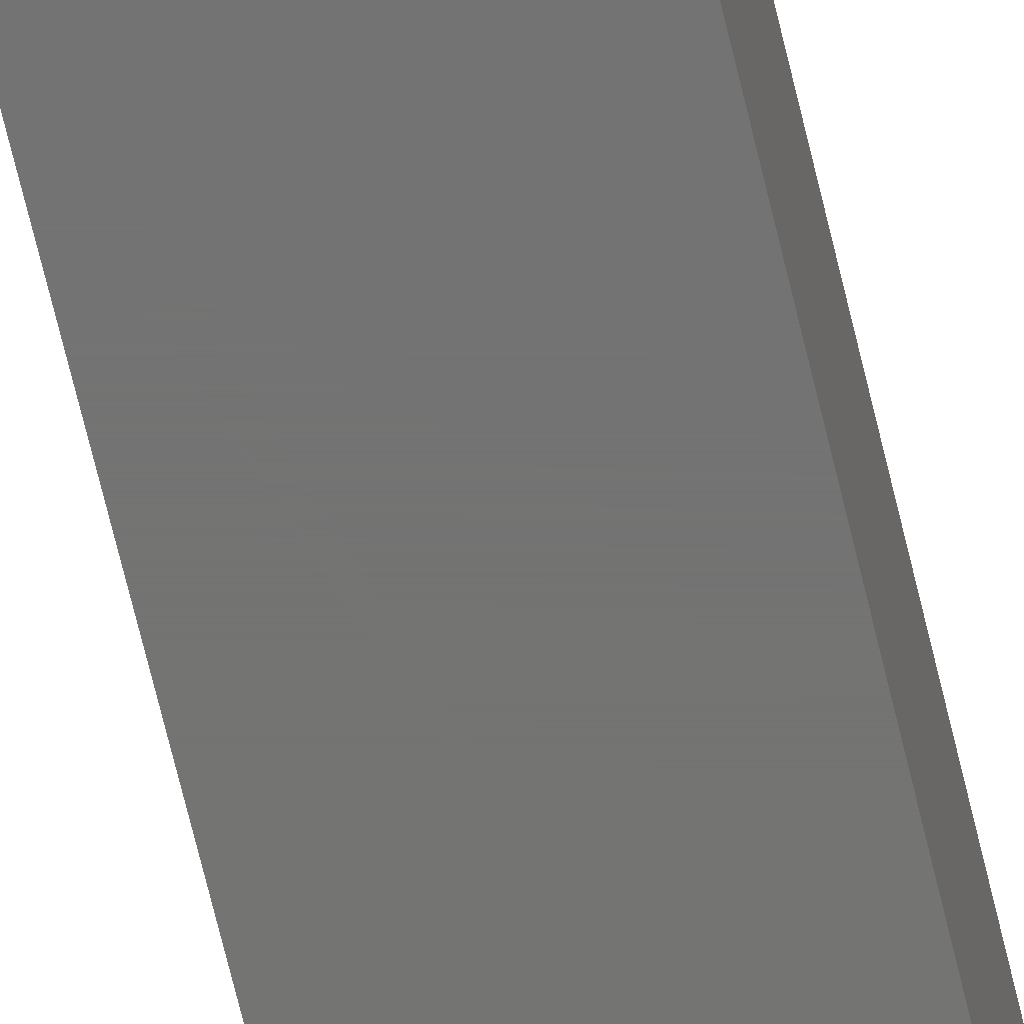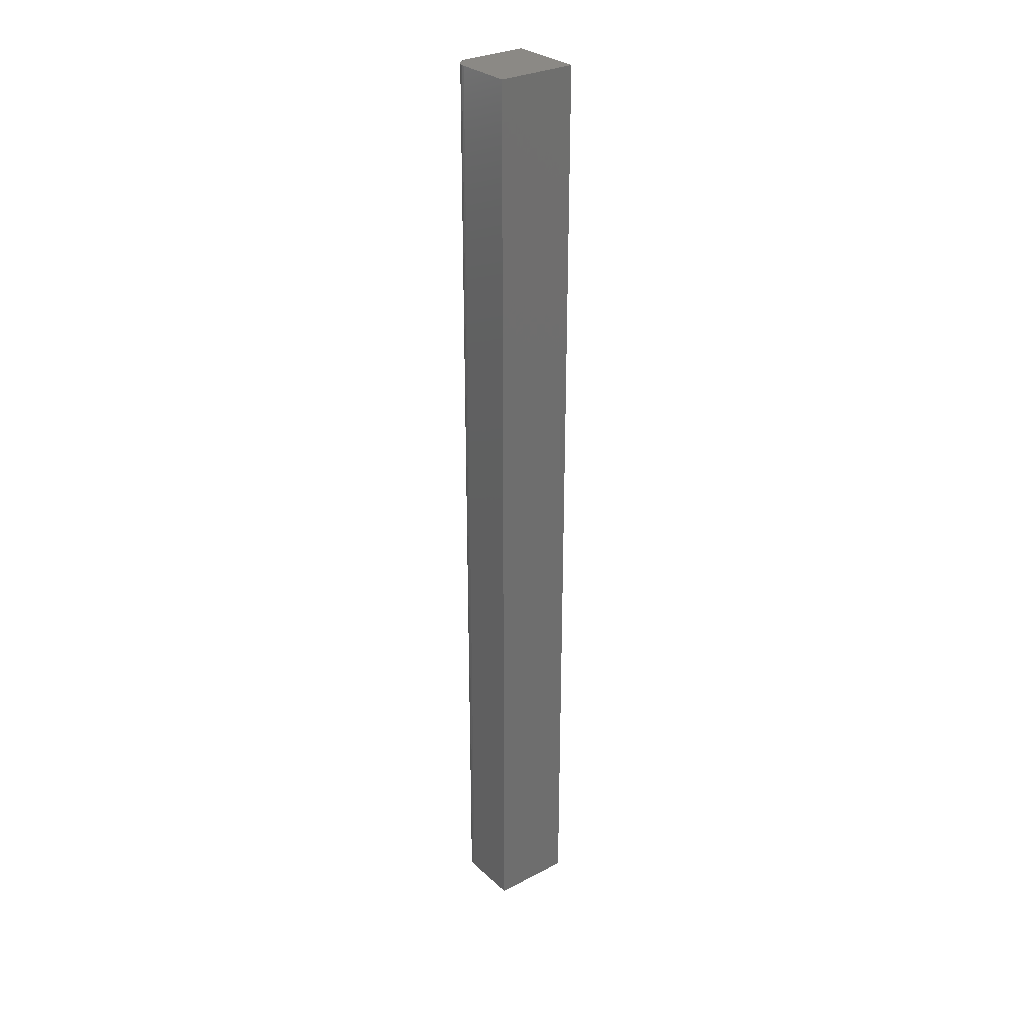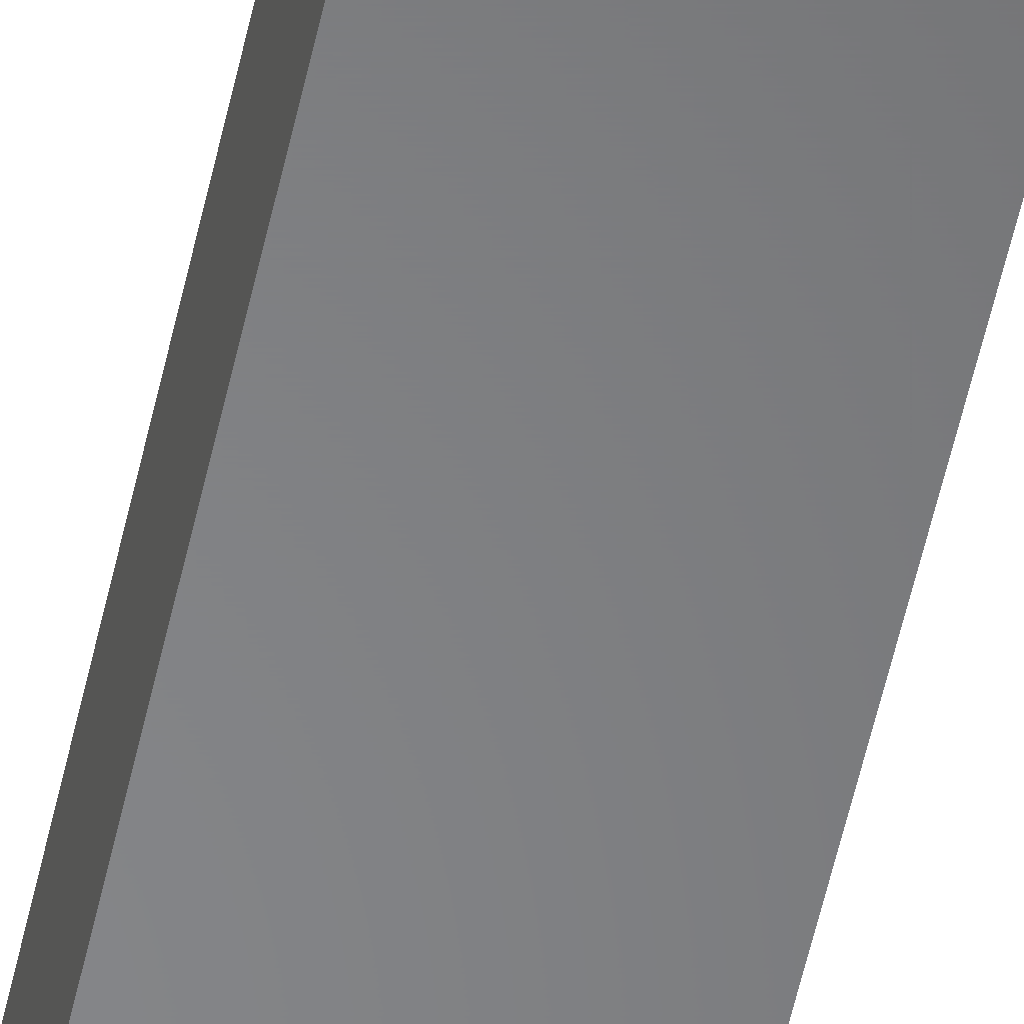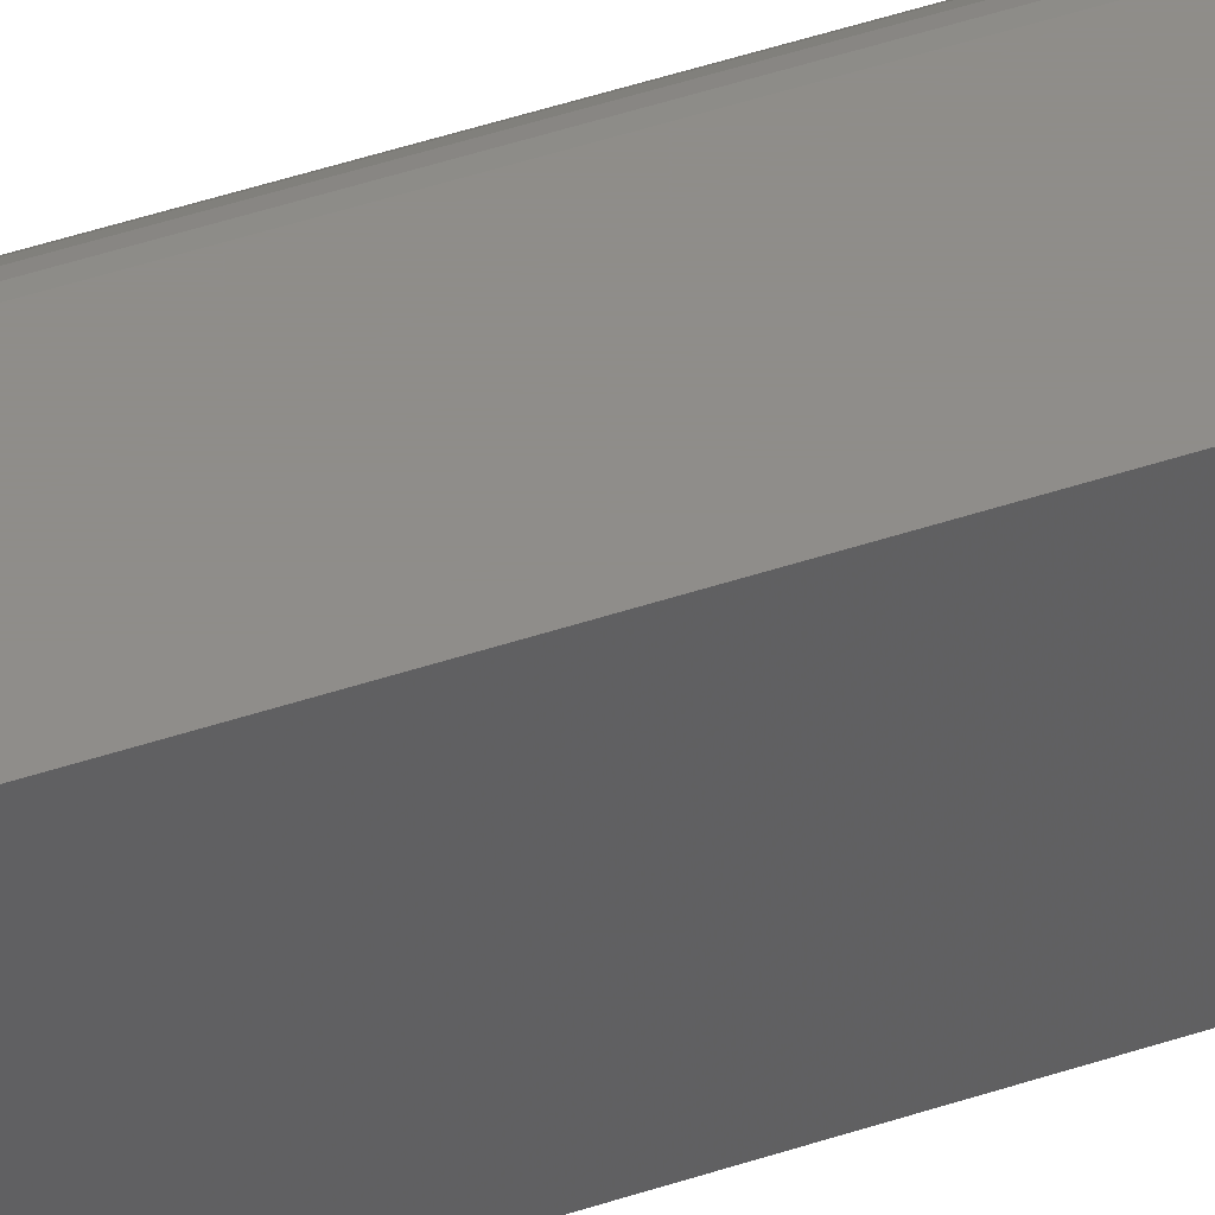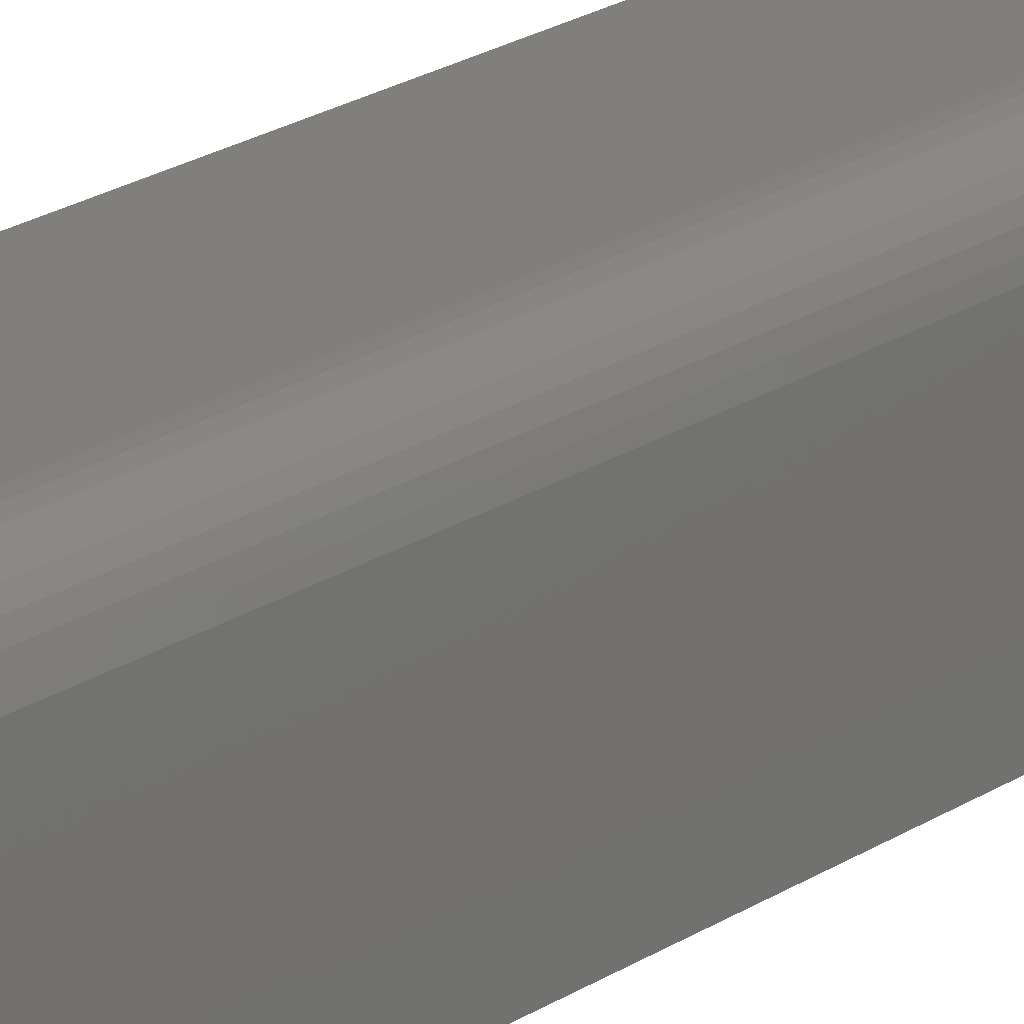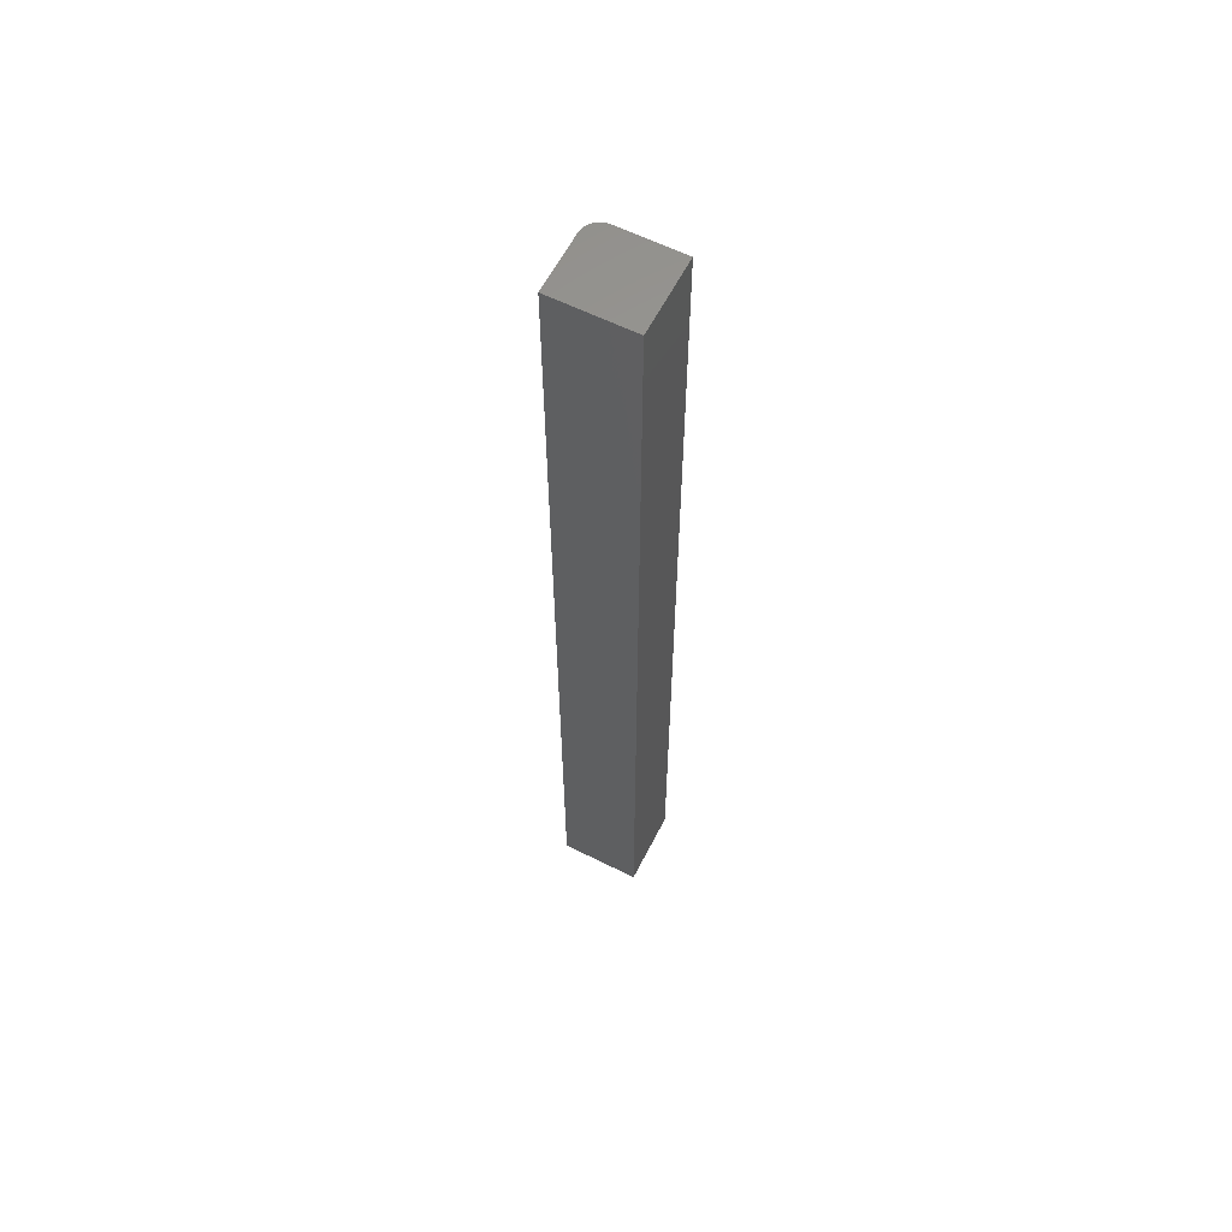
<metadata>
{"format":"stl","ext":"stl","renderer":"f3d","projection":"perspective","resolution":1024,"background":"white","views":[{"elev":-65.8,"azim":13.1,"up":"+Y"},{"elev":29.4,"azim":-37.5,"up":"+Z"},{"elev":-53.3,"azim":-12.0,"up":"+Y"},{"elev":41.6,"azim":67.3,"up":"+Y"},{"elev":12.7,"azim":-152.6,"up":"+Y"},{"elev":60.7,"azim":27.0,"up":"+Z"}]}
</metadata>
<code>
# stl→obj: 24 verts, 44 faces
v -0.01562 9.758e-19 -0.1406
v -0.01562 5.042e-17 0.75
v 0.04375 4.684e-18 -0.1406
v 0.04375 5.412e-17 0.75
v -0.03125 -0.07031 0.75
v -0.03125 -0.01562 0.75
v -0.03125 -0.07031 -0.1406
v -0.03125 -0.01562 -0.1406
v 0.04375 -0.07031 0.75
v -0.02667 -0.004576 0.75
v -0.02862 -0.006944 0.75
v -0.03006 -0.009646 0.75
v -0.03095 -0.01258 0.75
v -0.01867 -0.0003002 0.75
v -0.0216 -0.001189 0.75
v -0.02431 -0.002633 0.75
v -0.03095 -0.01258 -0.1406
v -0.03006 -0.009646 -0.1406
v 0.04375 -0.07031 -0.1406
v -0.0216 -0.001189 -0.1406
v -0.01867 -0.0003002 -0.1406
v -0.02862 -0.006944 -0.1406
v -0.02667 -0.004576 -0.1406
v -0.02431 -0.002633 -0.1406
f 1 2 3
f 3 2 4
f 5 6 7
f 7 6 8
f 2 9 4
f 10 11 12
f 10 12 13
f 10 13 6
f 5 9 2
f 5 2 14
f 5 14 15
f 5 15 16
f 5 16 10
f 5 10 6
f 8 17 18
f 19 7 20
f 19 20 21
f 19 21 1
f 19 1 3
f 7 8 18
f 7 18 22
f 7 22 23
f 7 23 24
f 7 24 20
f 2 1 14
f 14 1 21
f 14 21 15
f 15 21 20
f 15 20 16
f 16 20 24
f 16 24 10
f 10 24 23
f 10 23 11
f 11 23 22
f 11 22 12
f 12 22 18
f 12 18 13
f 13 18 17
f 13 17 6
f 6 17 8
f 7 19 5
f 5 19 9
f 19 3 9
f 9 3 4

</code>
